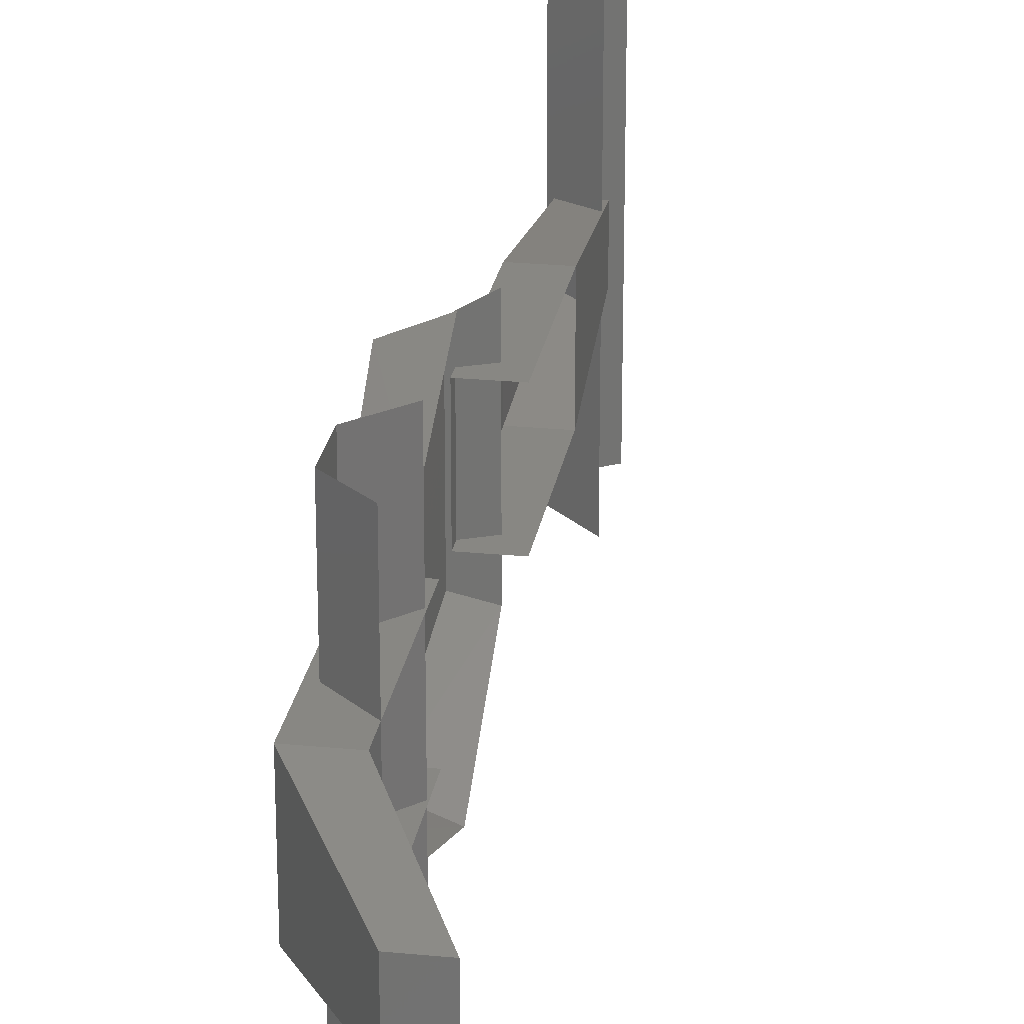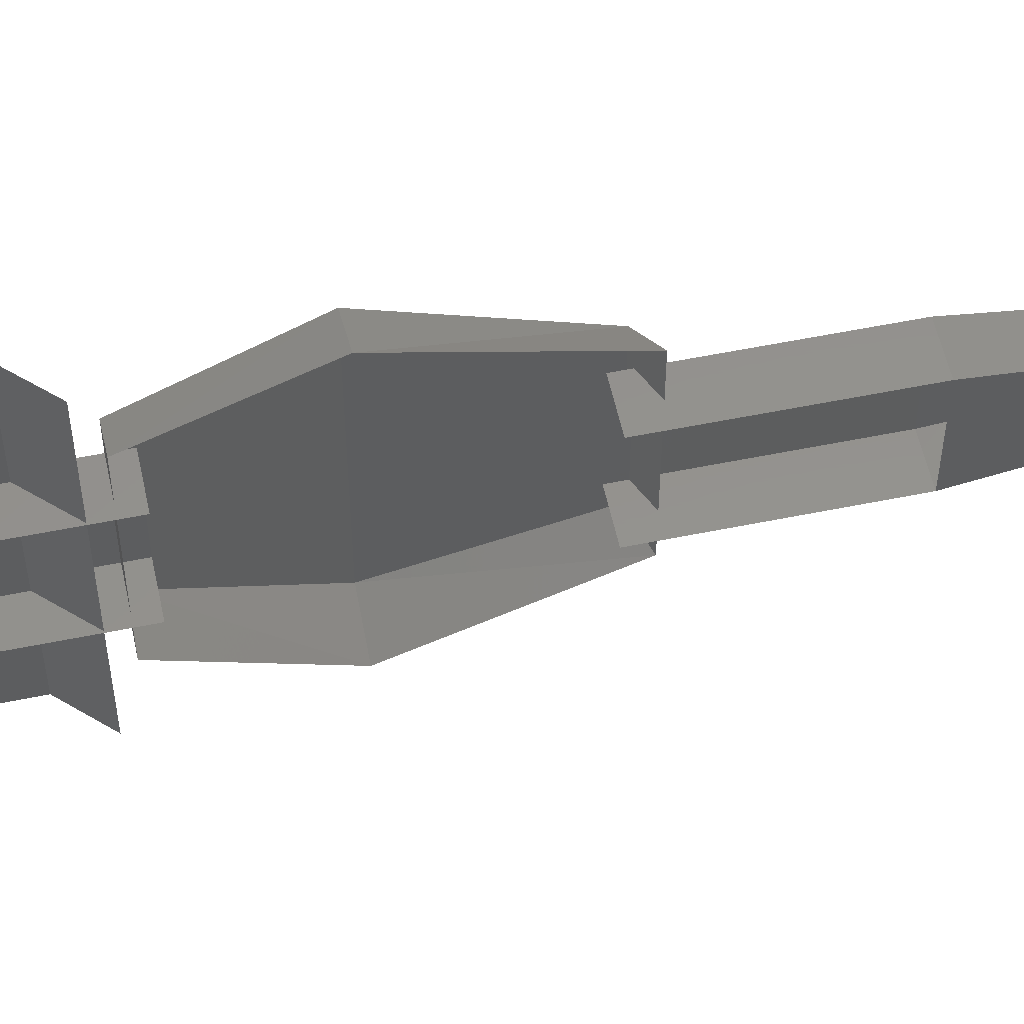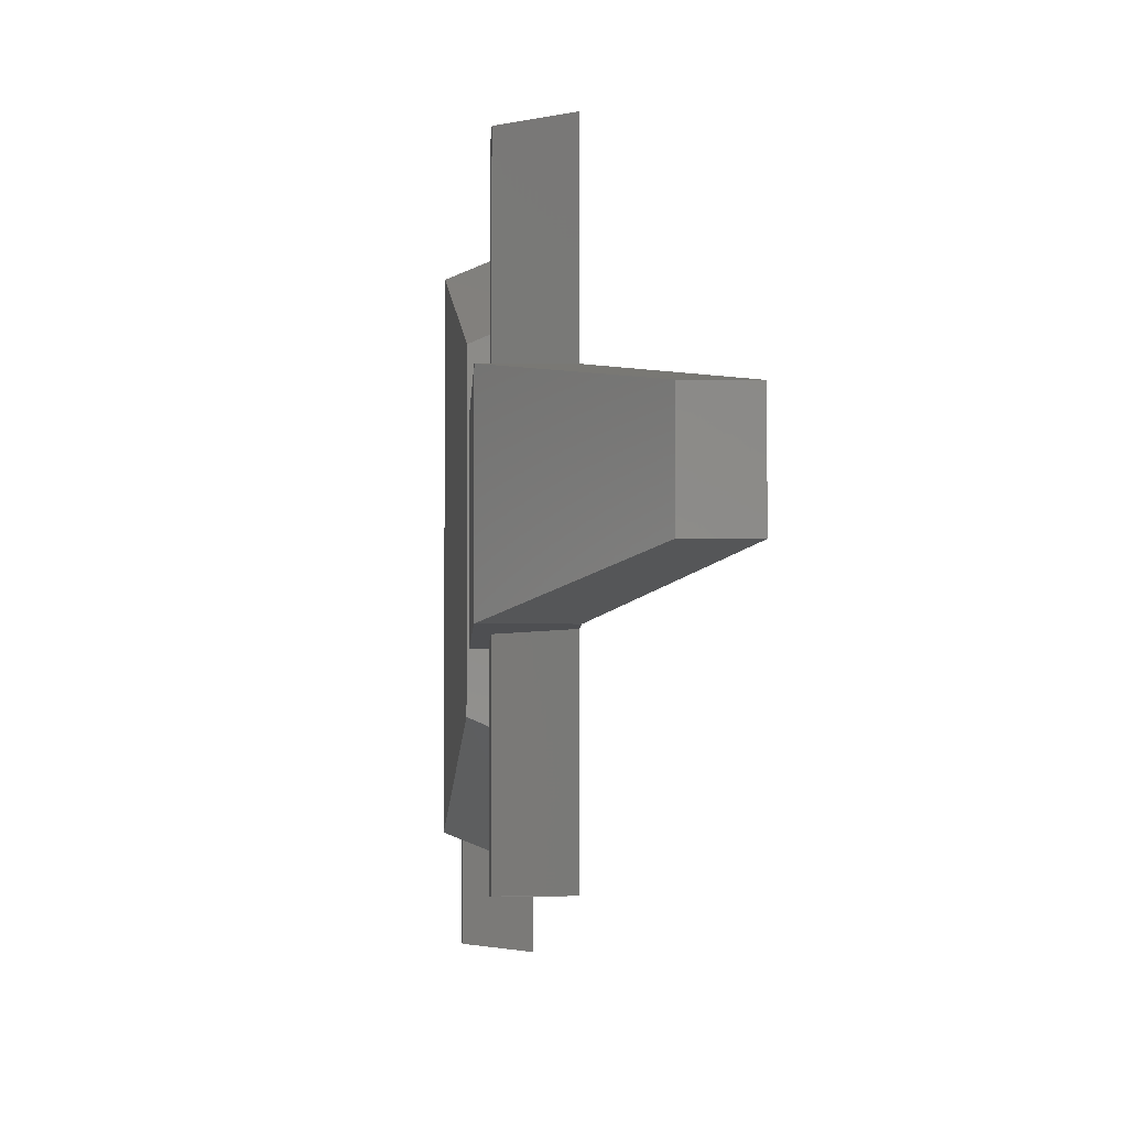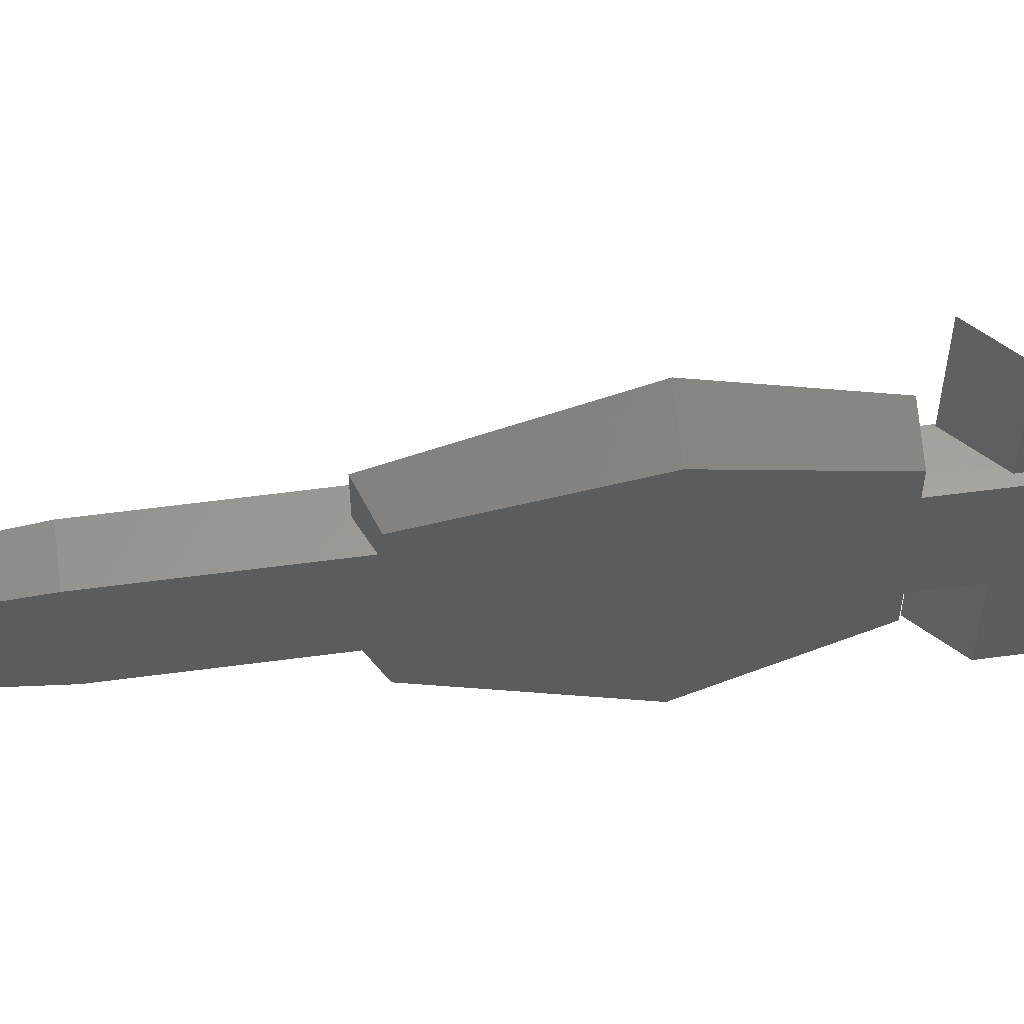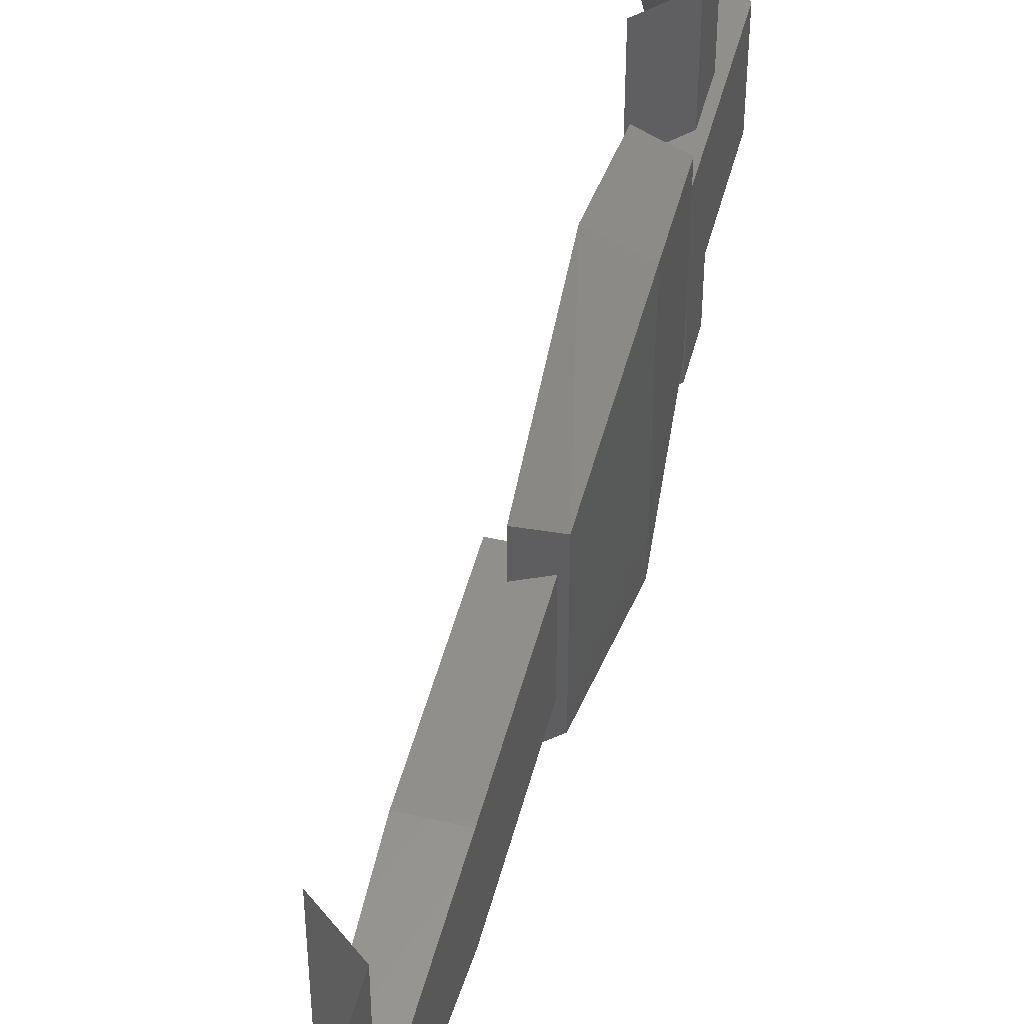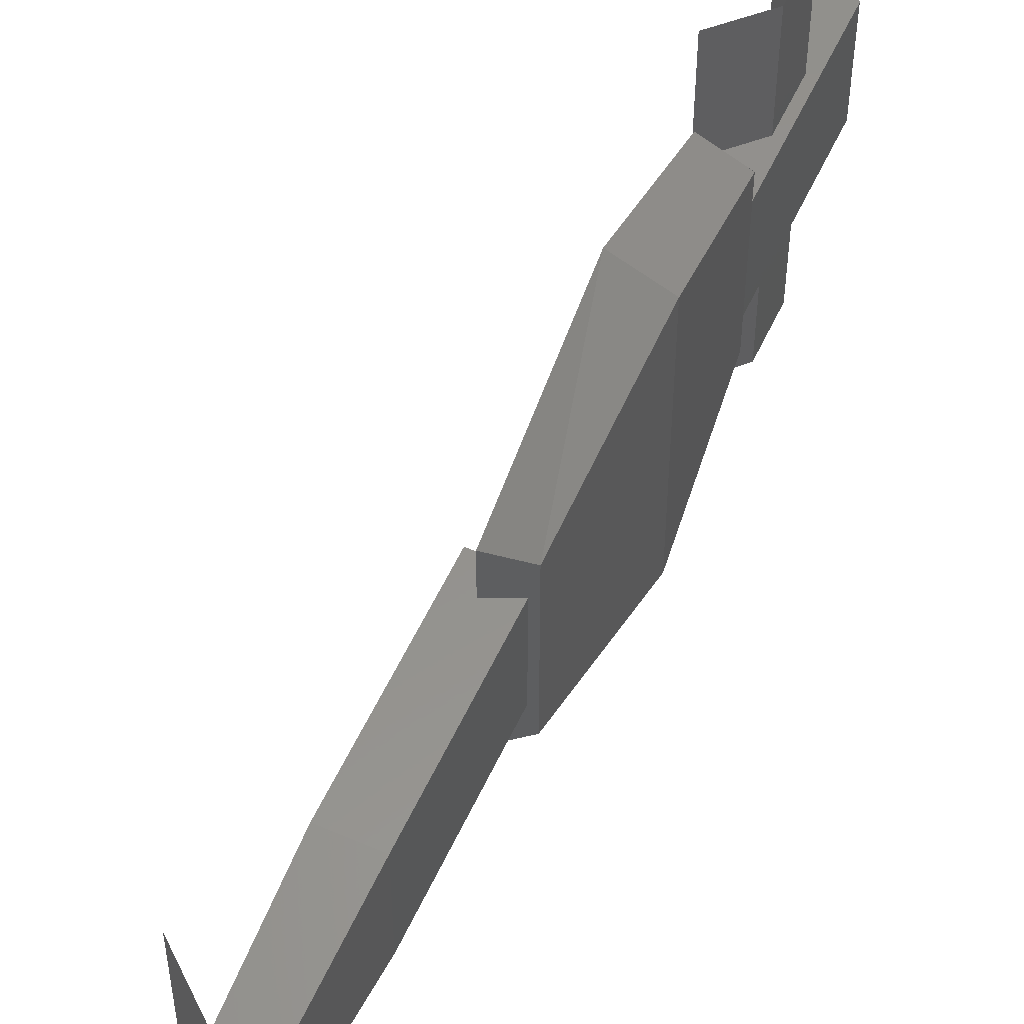
<metadata>
{"format":"stl","ext":"stl","renderer":"f3d","projection":"perspective","resolution":1024,"background":"white","views":[{"elev":24.5,"azim":9.1,"up":"+Y"},{"elev":55.9,"azim":77.9,"up":"+Y"},{"elev":-4.7,"azim":-1.9,"up":"+Y"},{"elev":60.5,"azim":-97.7,"up":"+Y"},{"elev":49.7,"azim":-165.5,"up":"+Y"},{"elev":55.9,"azim":-155.4,"up":"+Y"}]}
</metadata>
<code>
# stl→obj: 60 verts, 72 faces
v 83.56 0.85 59.49
v 83.73 0.83 59.33
v 83.56 0.02 59.49
v 83.73 -0 59.33
v 83.56 -0.81 59.49
v 83.73 -0.83 59.33
v 83.56 -0.81 59.7
v 83.74 -0.83 59.85
v 83.56 0.02 59.7
v 83.74 -0 59.85
v 83.56 0.85 59.7
v 83.74 0.83 59.85
v 83.7 -0.65 61.89
v 83.5 -0.57 61.89
v 83.67 -0.425 61.16
v 83.54 -0.365 61.22
v 83.67 0.425 61.16
v 83.54 0.365 61.22
v 83.69 0.65 61.89
v 83.5 0.57 61.89
v 83.7 0.43 62.46
v 83.54 0.36 62.46
v 83.7 -0.43 62.46
v 83.54 -0.36 62.46
v 83.55 -0.23 62.39
v 83.55 0.23 62.39
v 83.55 -0.23 63.18
v 83.55 0.23 63.18
v 83.74 0.23 62.39
v 83.74 0.23 63.18
v 83.74 -0.23 62.39
v 83.74 -0.23 63.18
v 83.87 0.13 63.76
v 83.87 -0.13 63.76
v 84.02 0.13 63.76
v 84.02 -0.13 63.76
v 83.57 0.23 61.28
v 83.57 0.23 60.49
v 83.57 -0.23 61.28
v 83.57 -0.23 60.49
v 83.59 0.13 59.71
v 83.74 0.13 59.71
v 83.76 0.23 60.49
v 83.76 0.23 61.28
v 83.76 -0.23 60.49
v 83.59 -0.13 59.71
v 83.74 -0.13 59.71
v 83.76 -0.23 61.28
v 83.58 -0 62.69
v 83.58 0.705 62.69
v 83.58 -0 62.9
v 83.58 0.705 62.9
v 83.73 0.705 62.53
v 83.73 -0 62.53
v 83.58 -0.705 62.9
v 83.58 -0.705 62.69
v 83.73 -0.705 62.53
v 83.74 -0 63.05
v 83.74 0.705 63.05
v 83.74 -0.705 63.05
f 1 2 3
f 2 3 4
f 3 4 5
f 4 5 6
f 7 8 9
f 8 9 10
f 9 10 11
f 10 11 12
f 13 14 15
f 14 15 16
f 17 18 19
f 18 19 20
f 15 16 17
f 16 17 18
f 21 22 23
f 22 23 24
f 25 26 27
f 26 27 28
f 26 29 28
f 29 28 30
f 31 32 25
f 32 25 27
f 33 28 34
f 28 34 27
f 28 30 33
f 30 33 35
f 34 27 36
f 27 36 32
f 5 3 7
f 3 7 9
f 20 22 14
f 22 14 24
f 18 16 20
f 16 20 14
f 11 1 9
f 1 9 3
f 23 24 13
f 24 13 14
f 19 20 21
f 20 21 22
f 37 38 39
f 38 39 40
f 41 42 38
f 42 38 43
f 38 43 37
f 43 37 44
f 40 45 46
f 45 46 47
f 45 48 40
f 48 40 39
f 49 50 51
f 50 51 52
f 50 49 53
f 49 53 54
f 51 49 55
f 49 55 56
f 49 56 54
f 56 54 57
f 51 52 58
f 52 58 59
f 55 51 60
f 51 60 58
f 41 46 42
f 46 42 47
f 46 40 41
f 40 41 38
f 45 47 43
f 47 43 42
f 30 32 35
f 32 35 36
f 34 33 36
f 33 36 35

</code>
